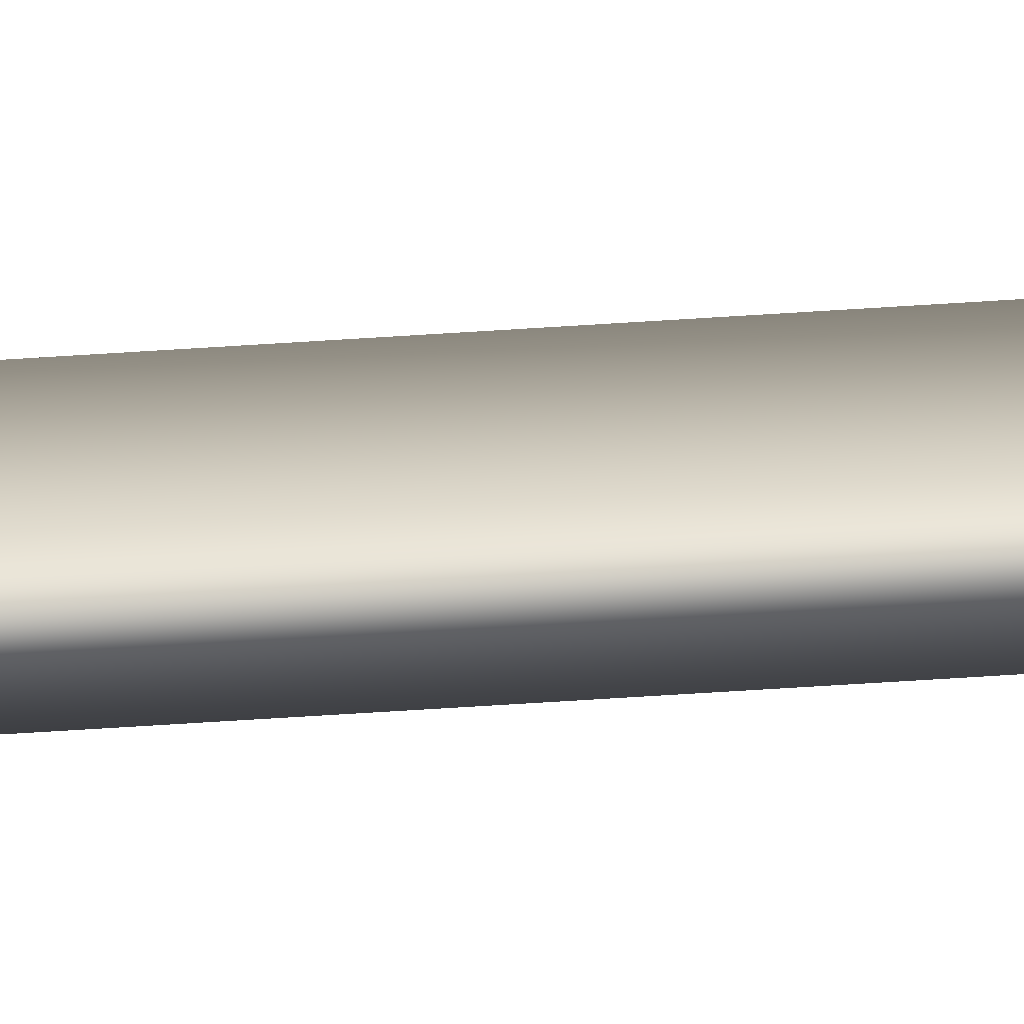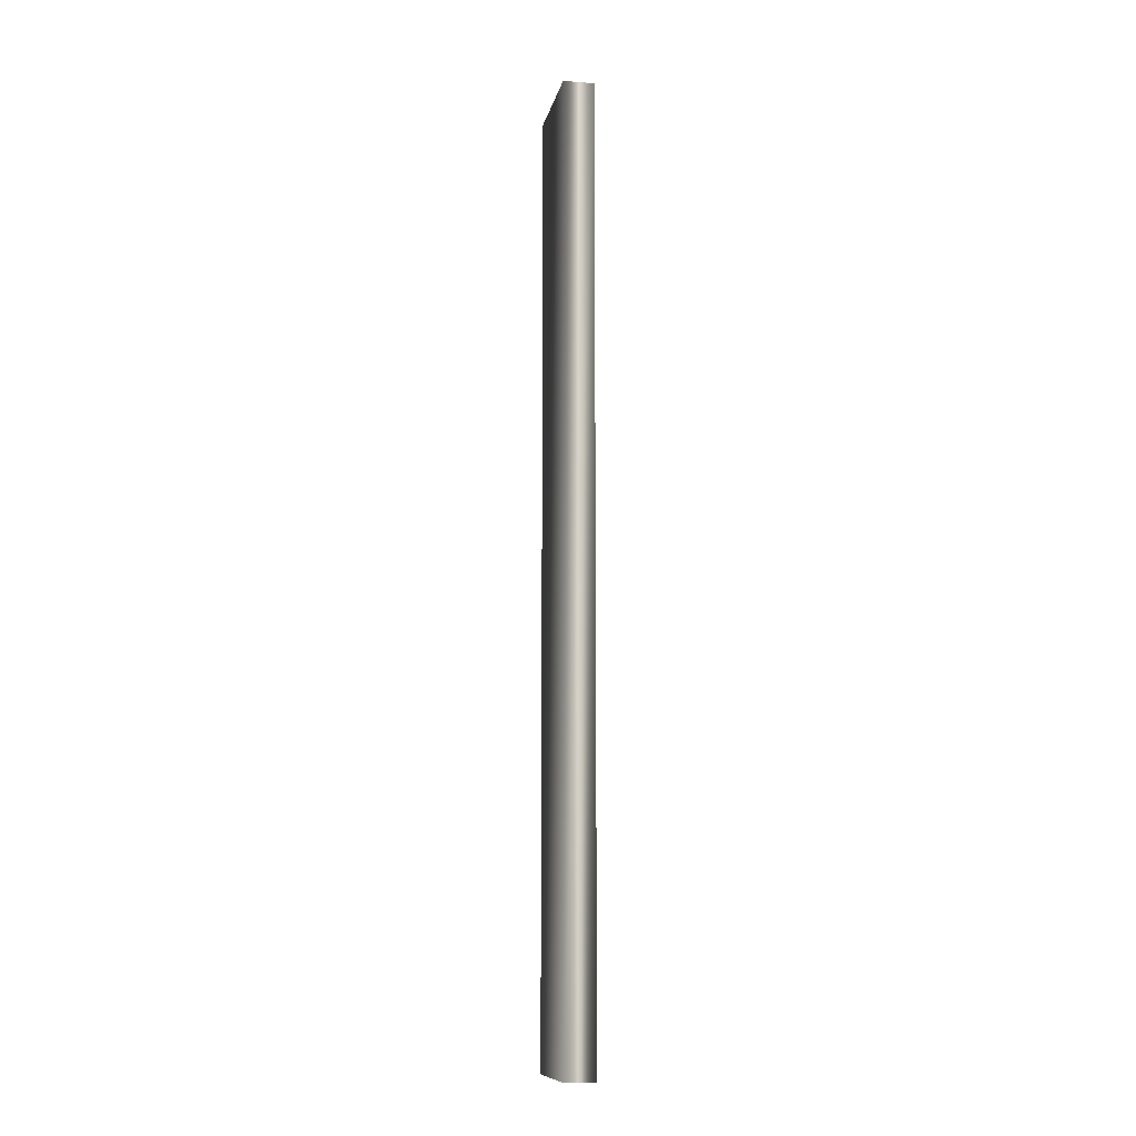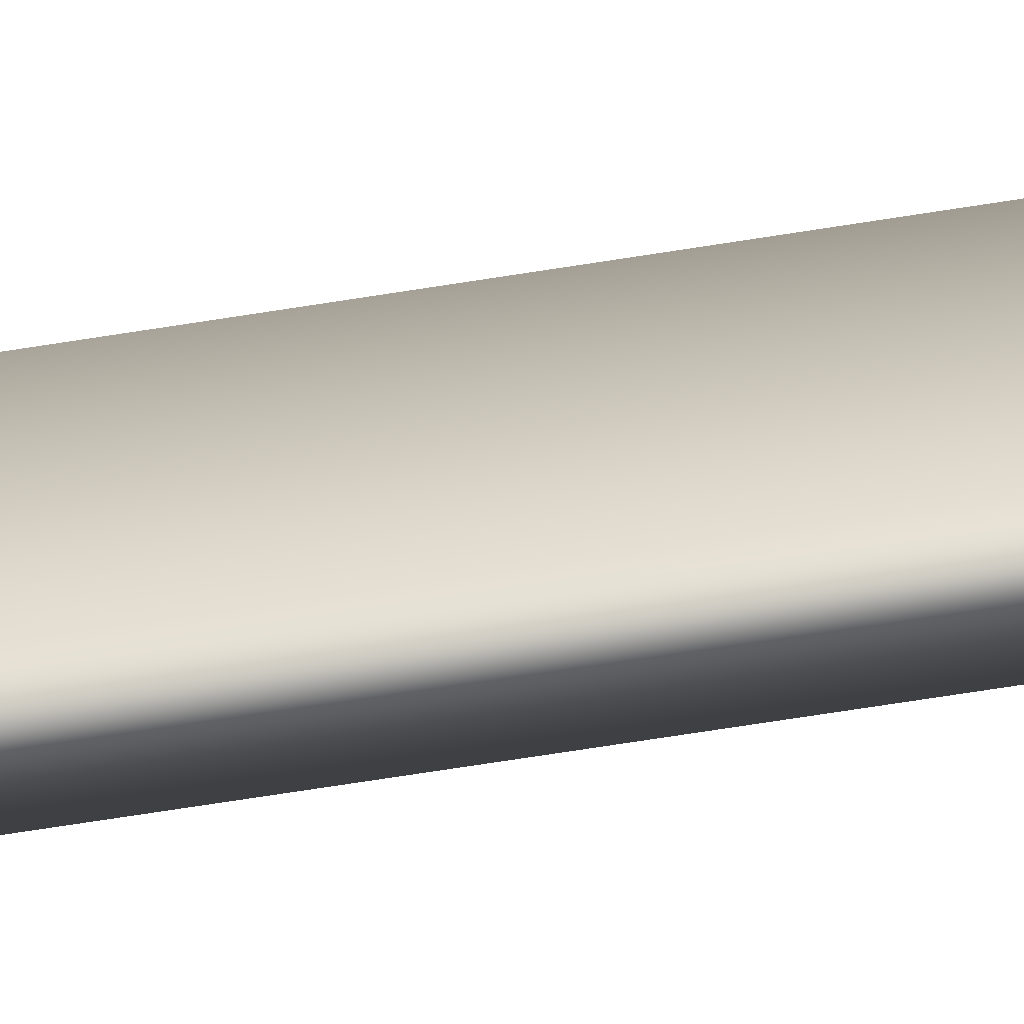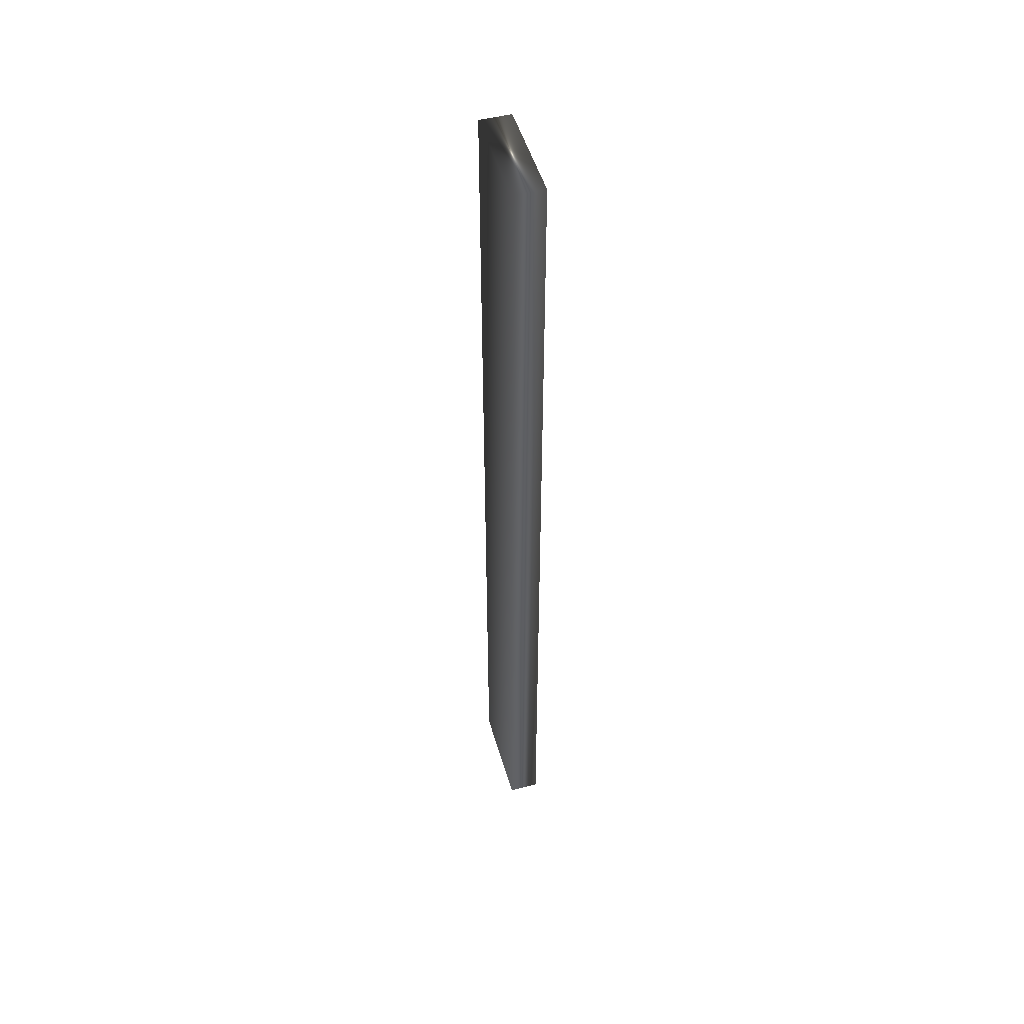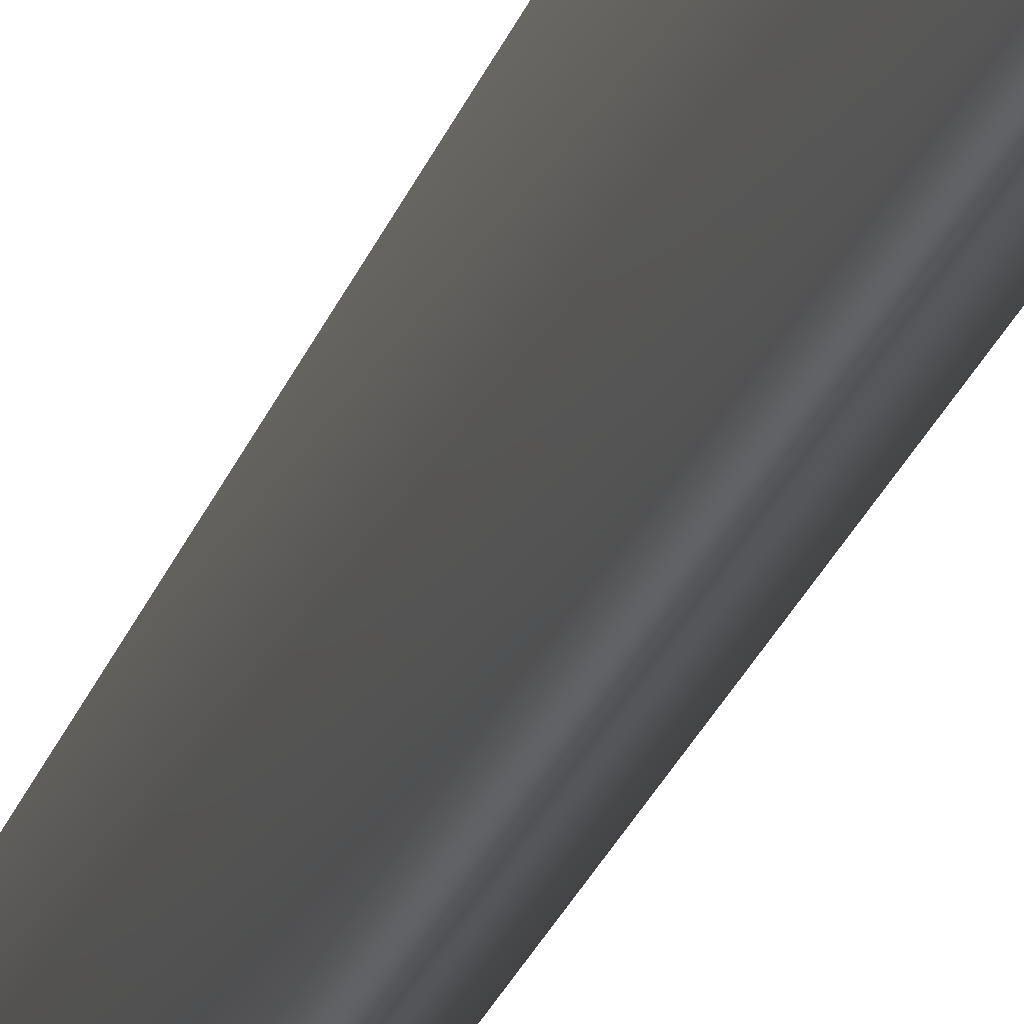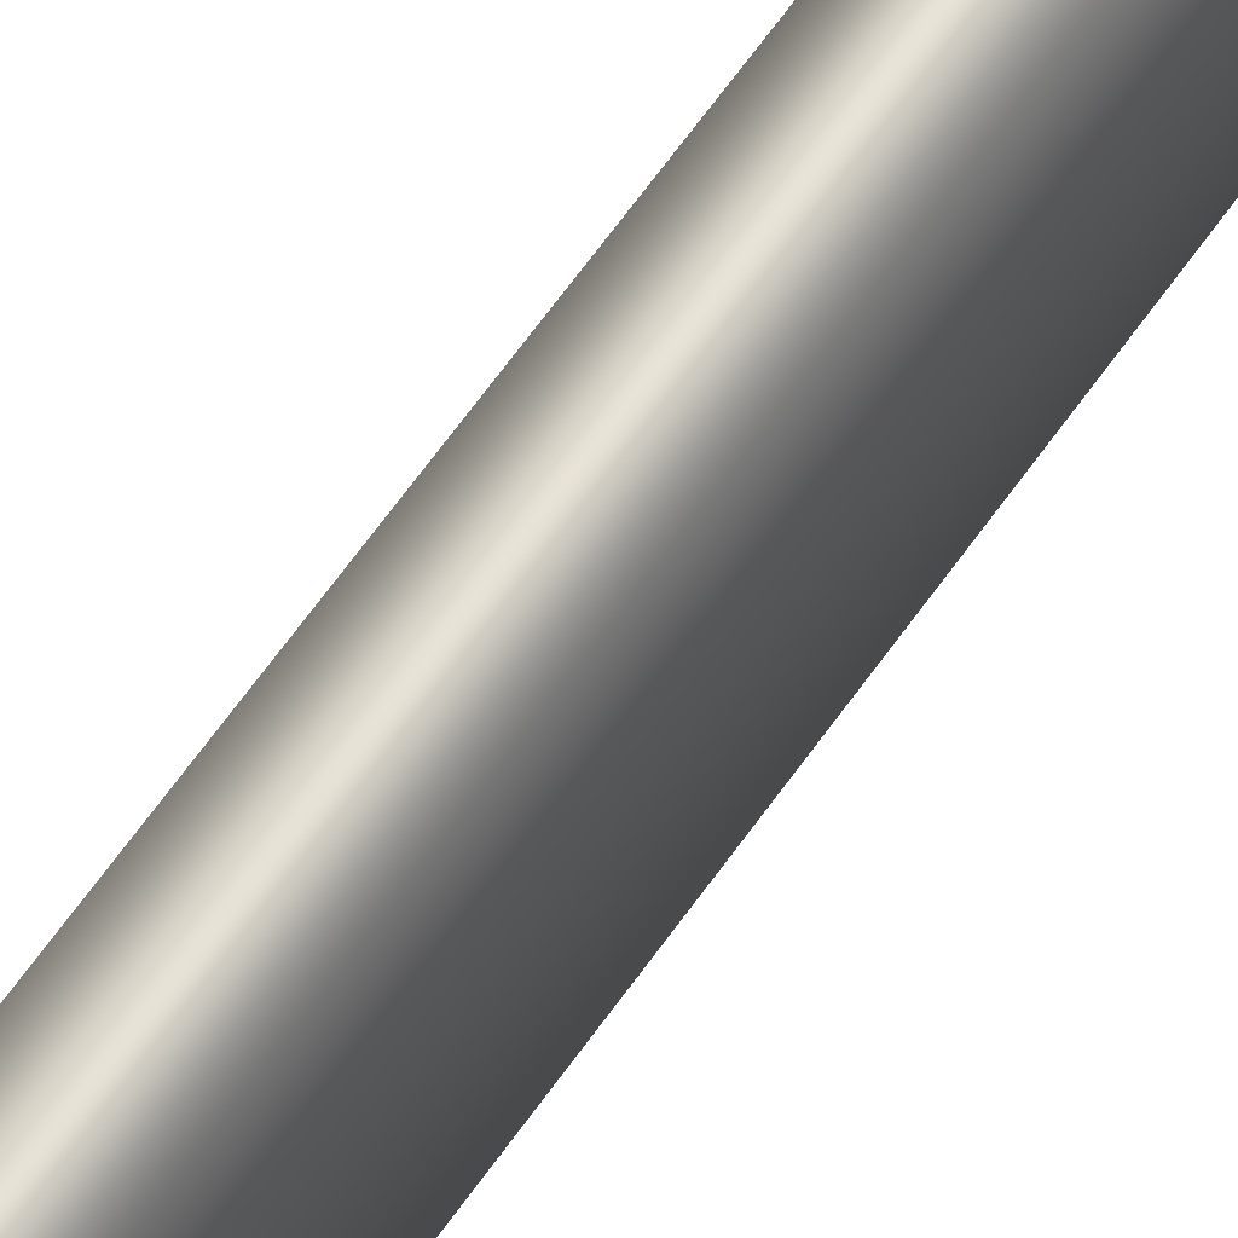
<metadata>
{"format":"obj","ext":"obj","renderer":"f3d","projection":"perspective","resolution":1024,"background":"white","views":[{"elev":-75.5,"azim":-86.5,"up":"+Z"},{"elev":-10.8,"azim":168.6,"up":"+Y"},{"elev":-65.1,"azim":-80.7,"up":"+Z"},{"elev":49.8,"azim":164.1,"up":"+Y"},{"elev":-23.9,"azim":-15.7,"up":"+Z"},{"elev":62.5,"azim":-145.3,"up":"+Z"}]}
</metadata>
<code>
v -58.19 18.67 -24.39
v -58.19 0.1667 -24.39
v -58.8 18.67 -24.39
v -58.8 0.1667 -24.39
v -58.8 0.1667 -22.31
v -58.8 18.67 -22.31
v -58.19 18.67 -22.31
v -58.19 0.1667 -22.31
f 1 2 3
f 3 2 4
f 5 6 4
f 4 6 3
f 7 1 6
f 6 1 3
f 2 8 4
f 4 8 5
f 2 1 8
f 8 1 7
f 8 7 5
f 5 7 6

</code>
